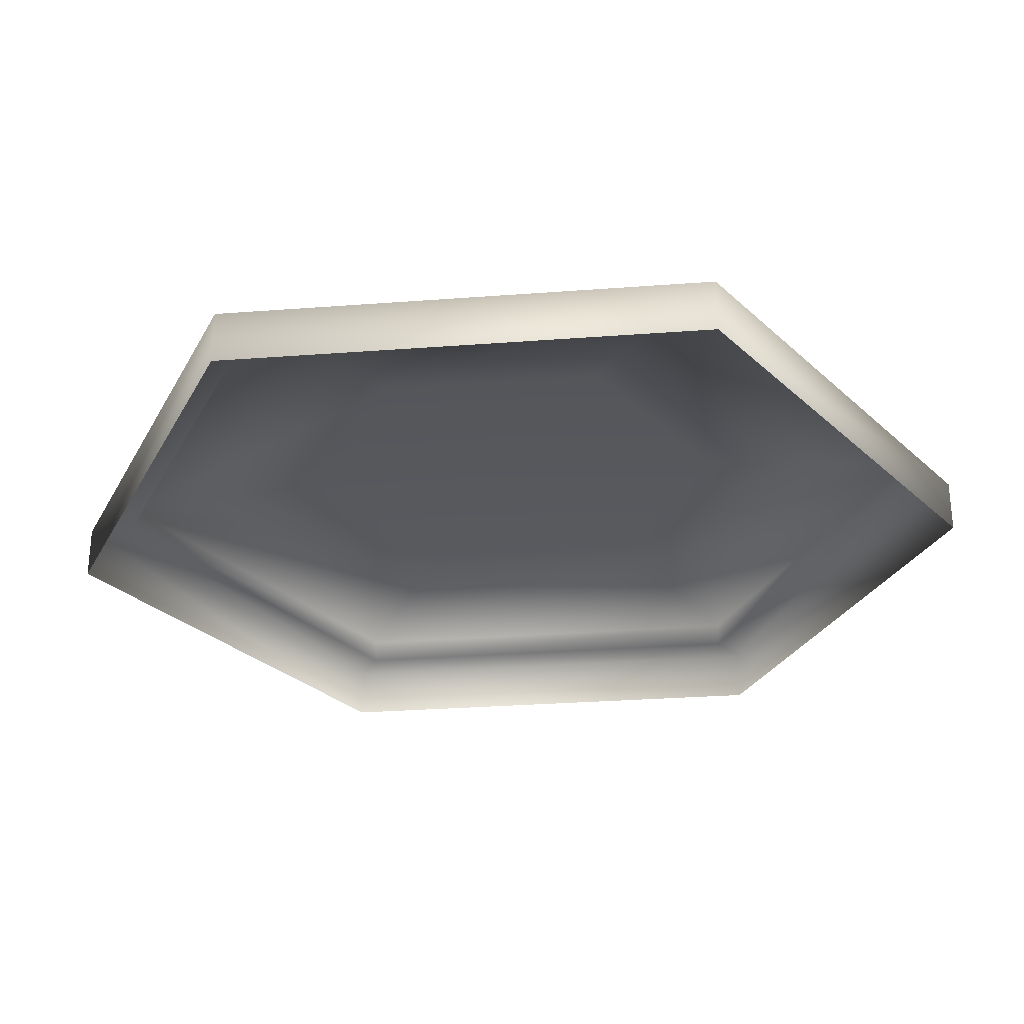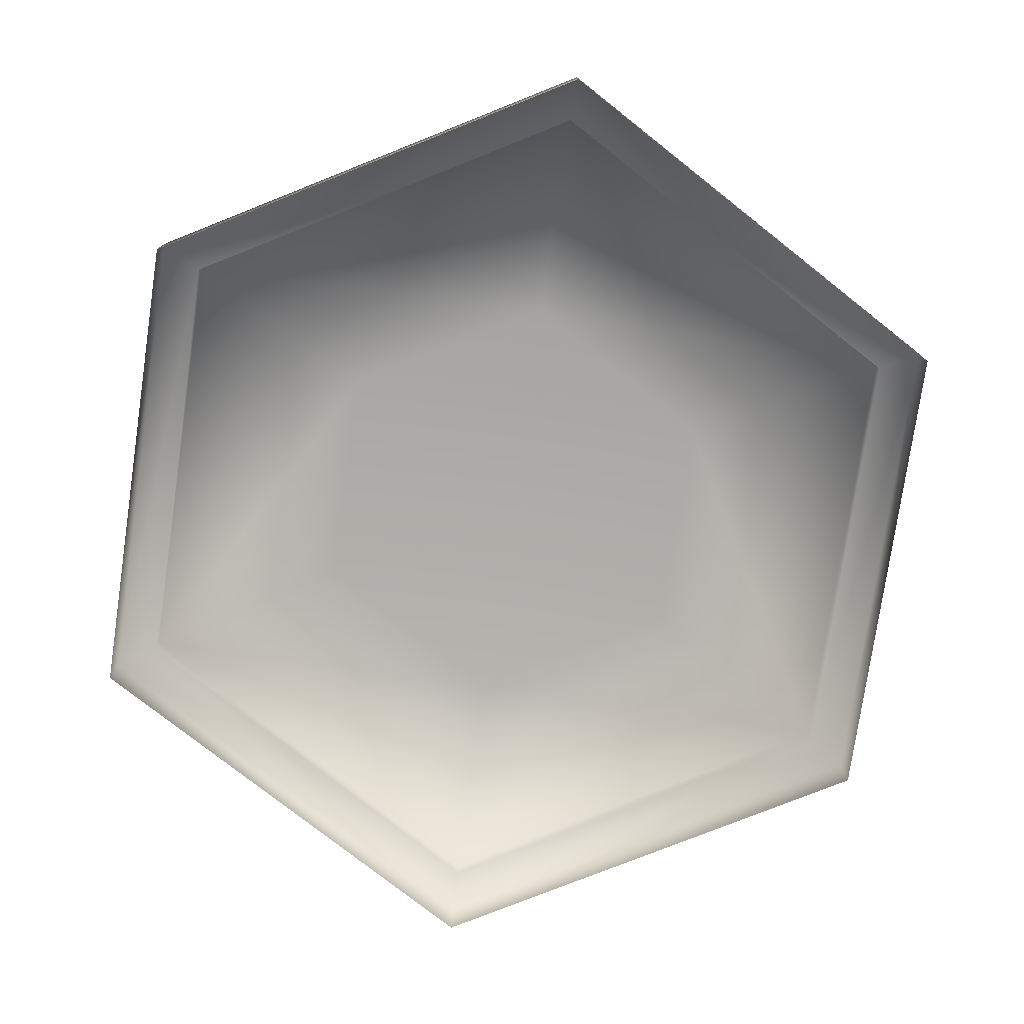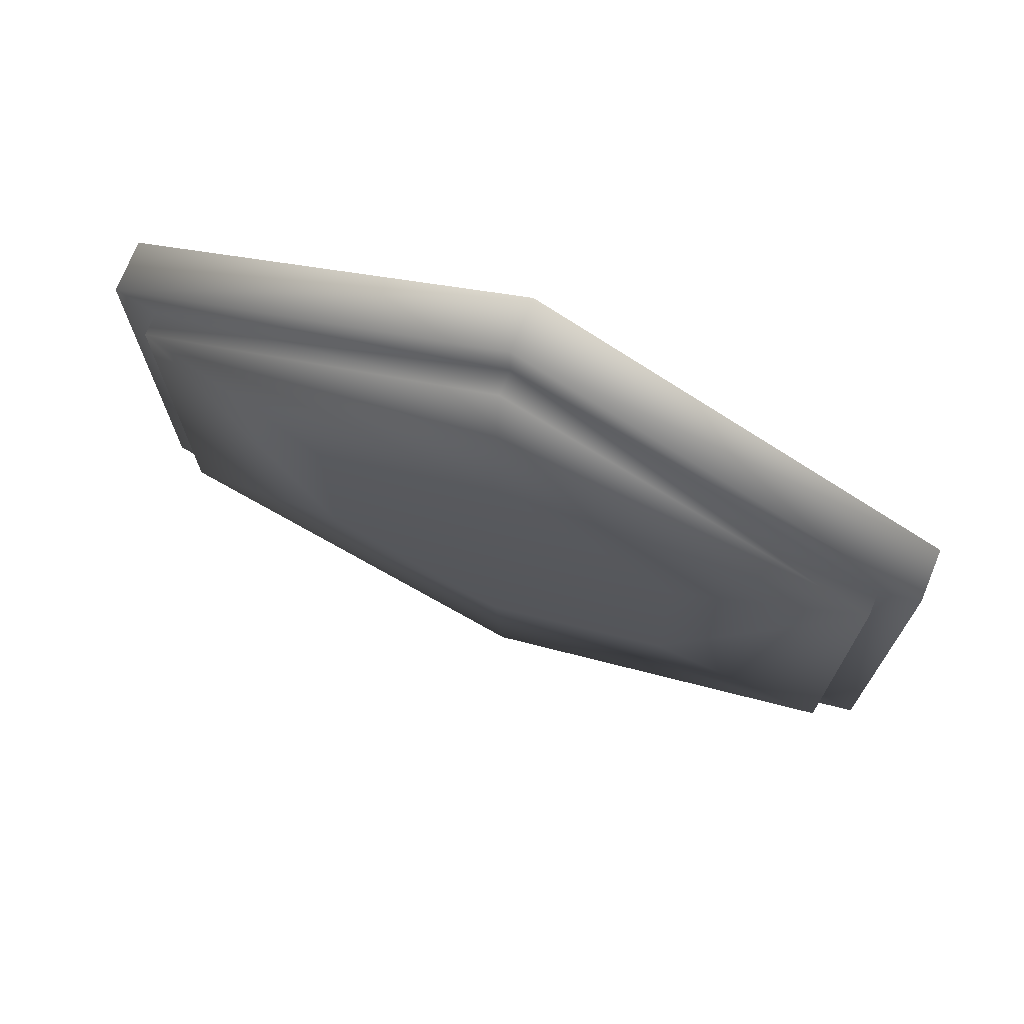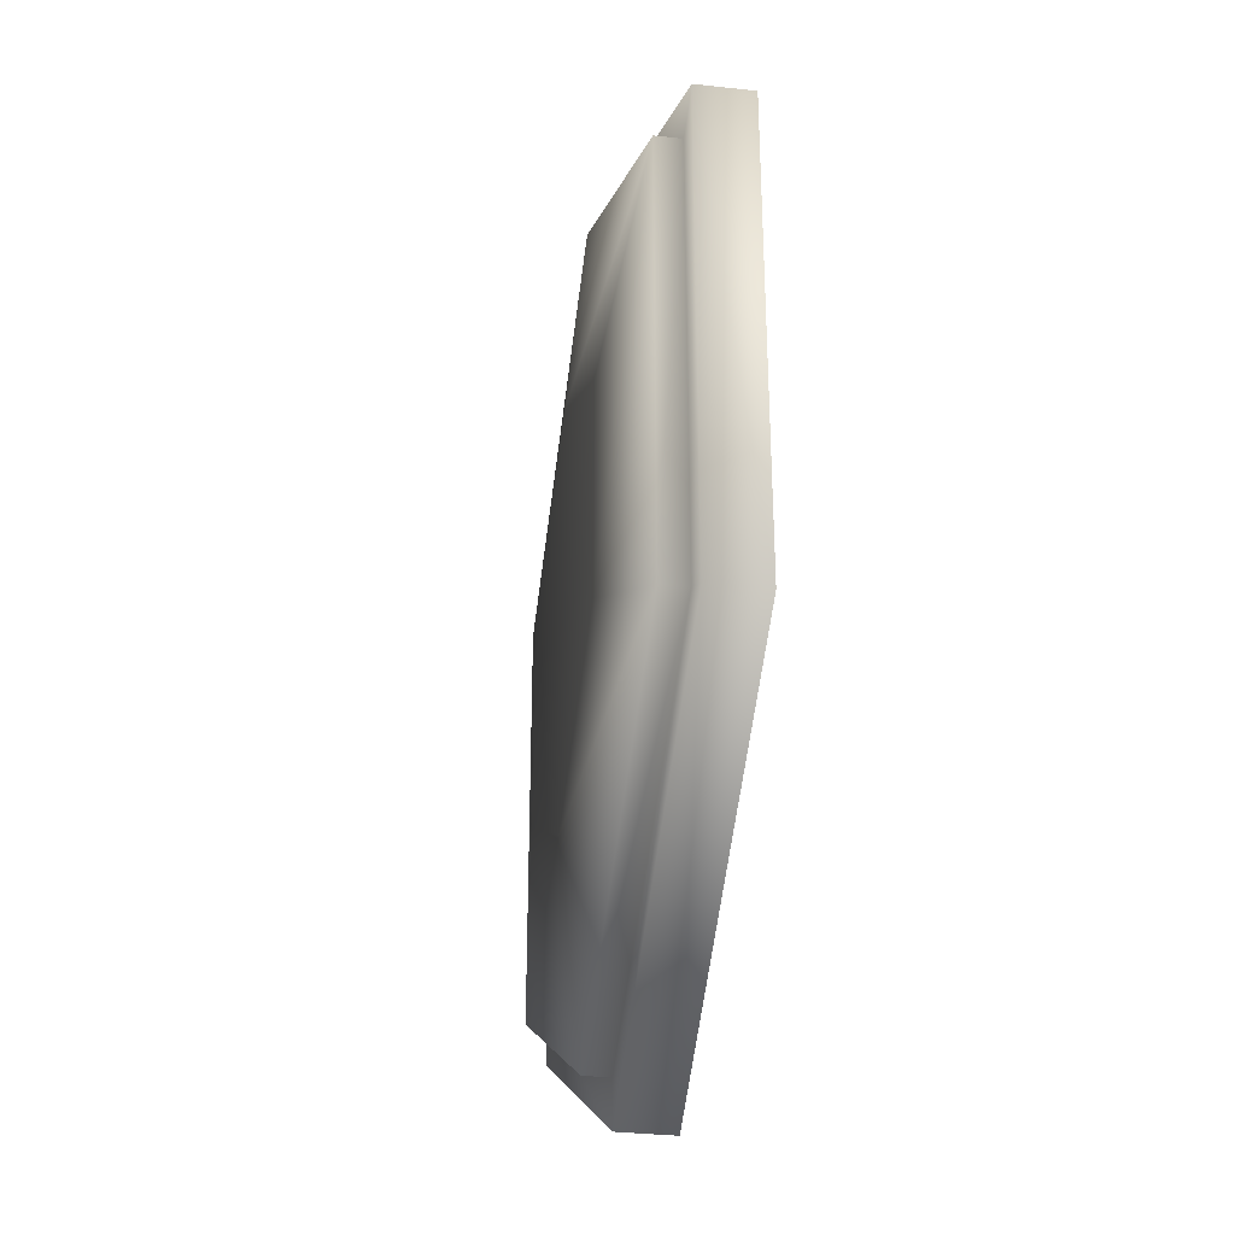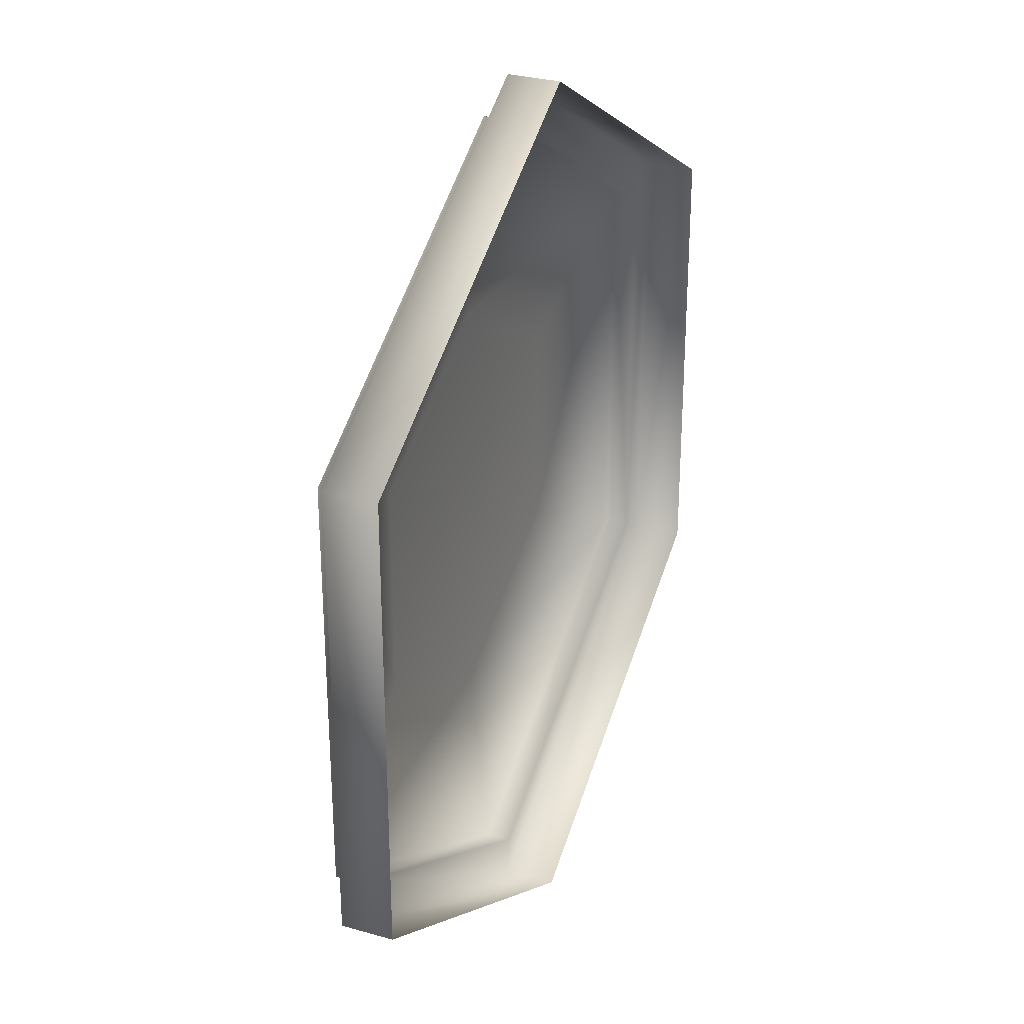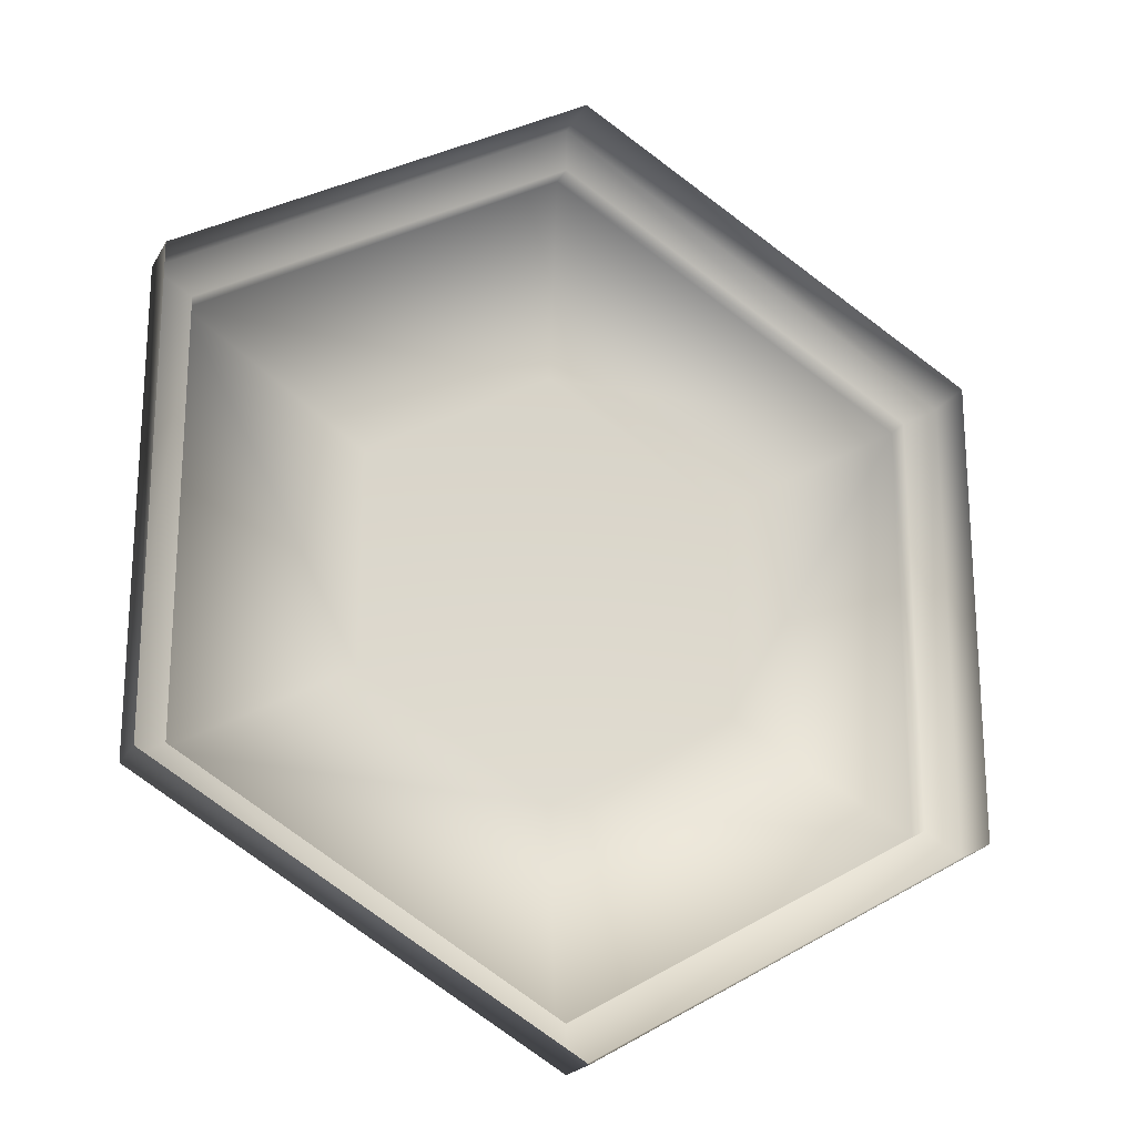
<metadata>
{"format":"obj","ext":"obj","renderer":"f3d","projection":"perspective","resolution":1024,"background":"white","views":[{"elev":-28.9,"azim":36.5,"up":"+Y"},{"elev":-76.9,"azim":171.7,"up":"+Y"},{"elev":72.9,"azim":-157.8,"up":"+Z"},{"elev":-33.2,"azim":-98.8,"up":"+Z"},{"elev":29.9,"azim":-67.4,"up":"+Z"},{"elev":-21.4,"azim":-22.2,"up":"+Z"}]}
</metadata>
<code>
o Circle
v 1 -0 0.5774
v 1 0.129 -0.5774
v 1 0 -0.5774
v -1 -0 0.5774
v 0 0.129 1.155
v 0 -0 1.155
v 0 0 -1.155
v -1 0.129 -0.5774
v -1 0 -0.5774
v 0 0.129 -1.155
v 1 0.129 0.5774
v -1 0.129 0.5774
v 0.905 0.129 -0.5225
v -0.905 0.129 0.5225
v 0 0.129 1.045
v -0.905 0.129 -0.5225
v 0 0.129 -1.045
v 0.905 0.129 0.5225
v 0.905 0.1893 -0.5225
v -0.905 0.1893 0.5225
v -0 0.1893 1.045
v -0.905 0.1893 -0.5225
v -0 0.1893 -1.045
v 0.905 0.1893 0.5225
v -0 0.2372 0.5297
v 0.4587 0.2372 0.2649
v -0.4587 0.2372 -0.2649
v -0.4587 0.2372 0.2649
v 0.4587 0.2372 -0.2649
v -0 0.2372 -0.5297
f 1 2 3
f 4 5 6
f 7 8 9
f 3 10 7
f 6 11 1
f 9 12 4
f 11 13 2
f 5 14 15
f 10 16 8
f 10 13 17
f 5 18 11
f 8 14 12
f 1 11 2
f 4 12 5
f 7 10 8
f 3 2 10
f 6 5 11
f 9 8 12
f 11 18 13
f 5 12 14
f 10 17 16
f 10 2 13
f 5 15 18
f 8 16 14
f 17 13 19 23
f 13 18 24 19
f 14 16 22 20
f 16 17 23 22
f 15 14 20 21
f 18 15 21 24
f 24 25 26
f 20 27 28
f 24 29 19
f 20 25 21
f 22 30 27
f 19 30 23
f 26 25 29
f 27 30 28
f 28 29 25
f 29 28 30
f 24 21 25
f 20 22 27
f 24 26 29
f 20 28 25
f 22 23 30
f 19 29 30

</code>
